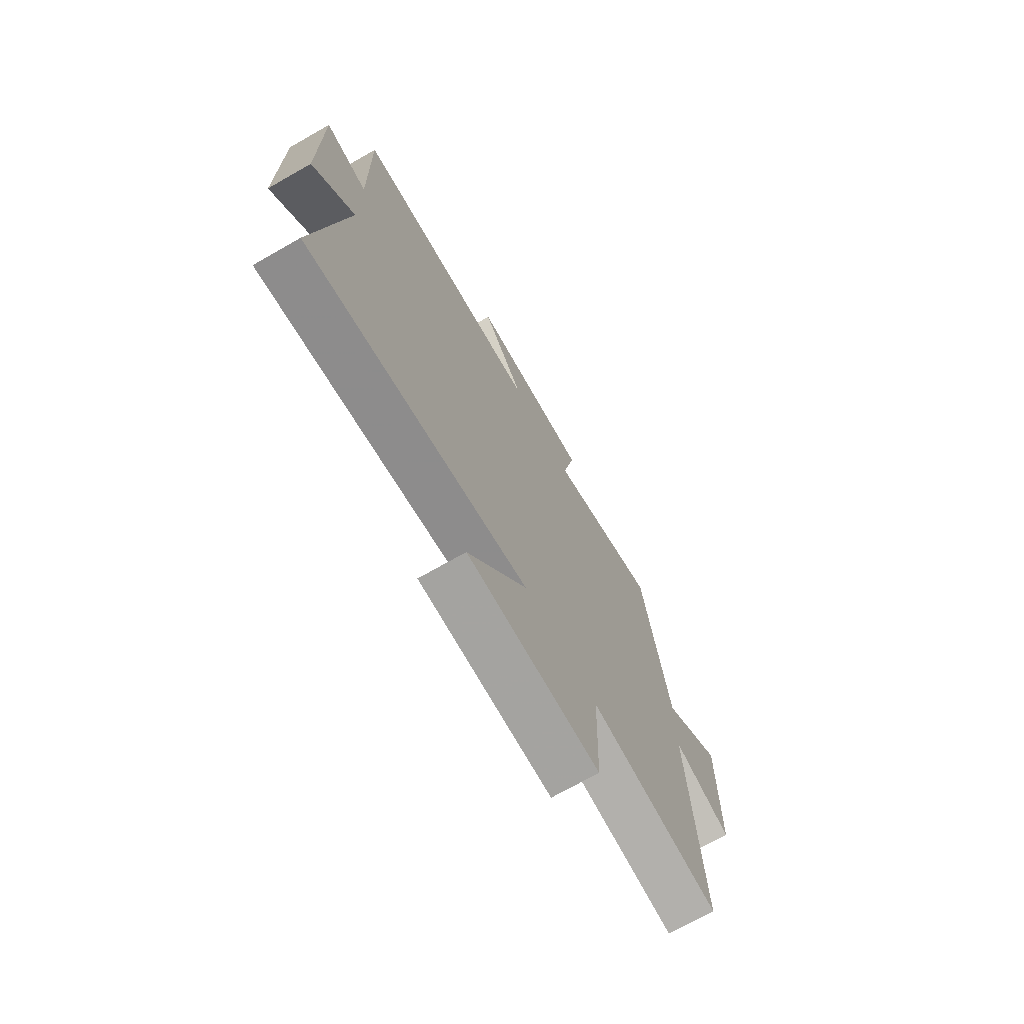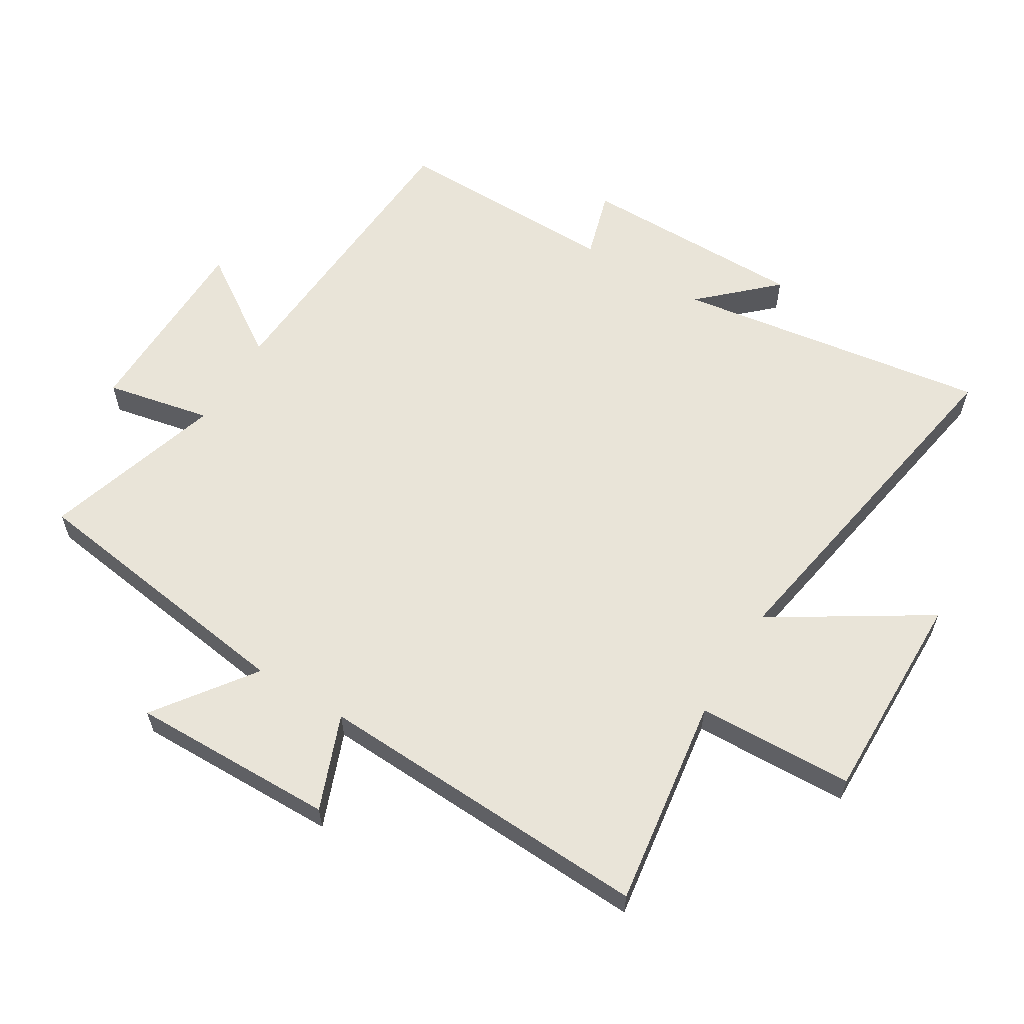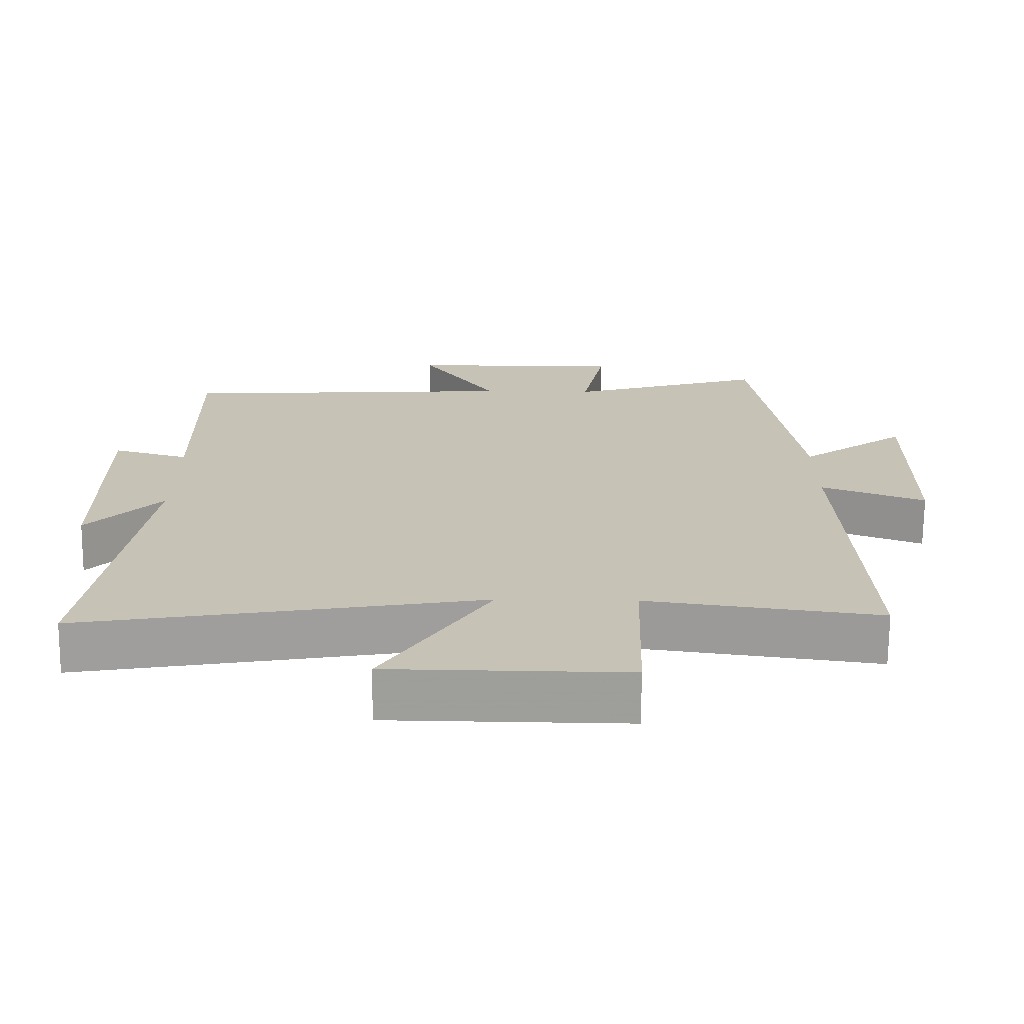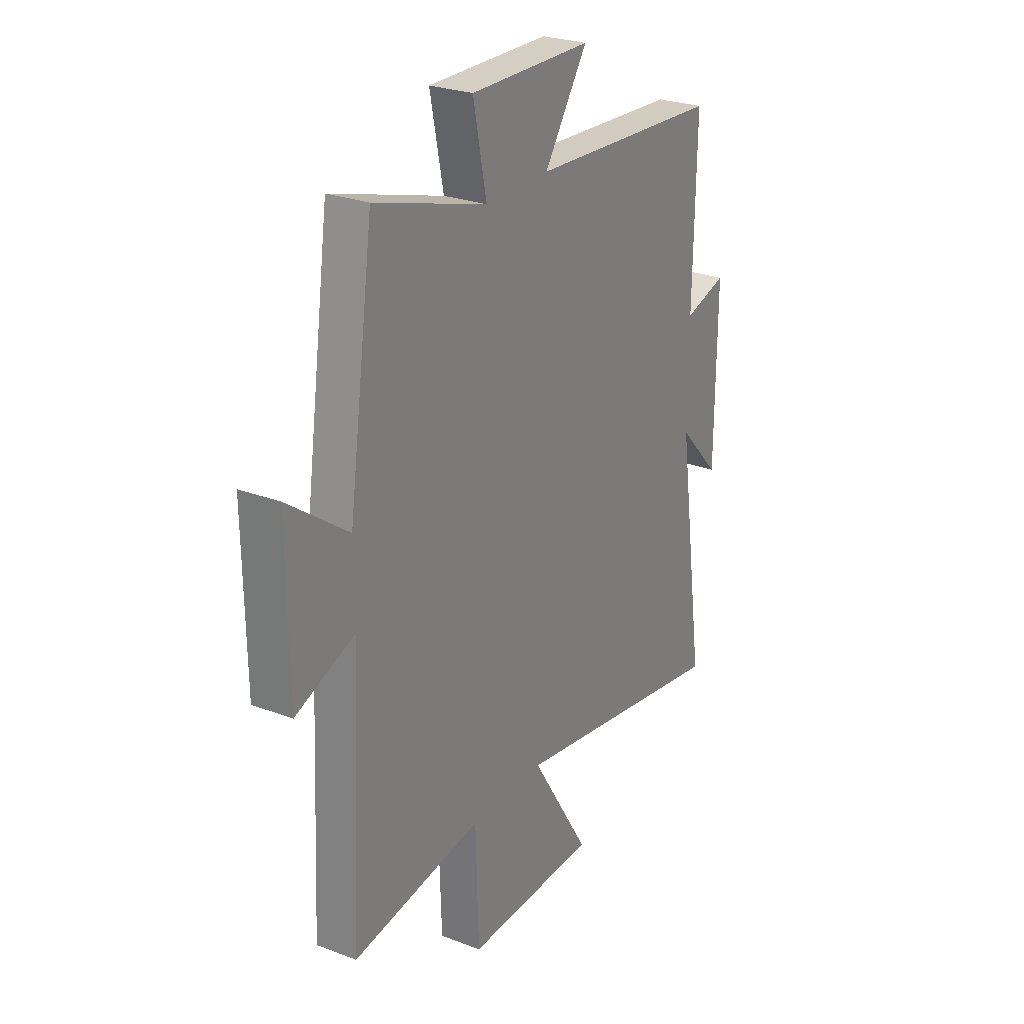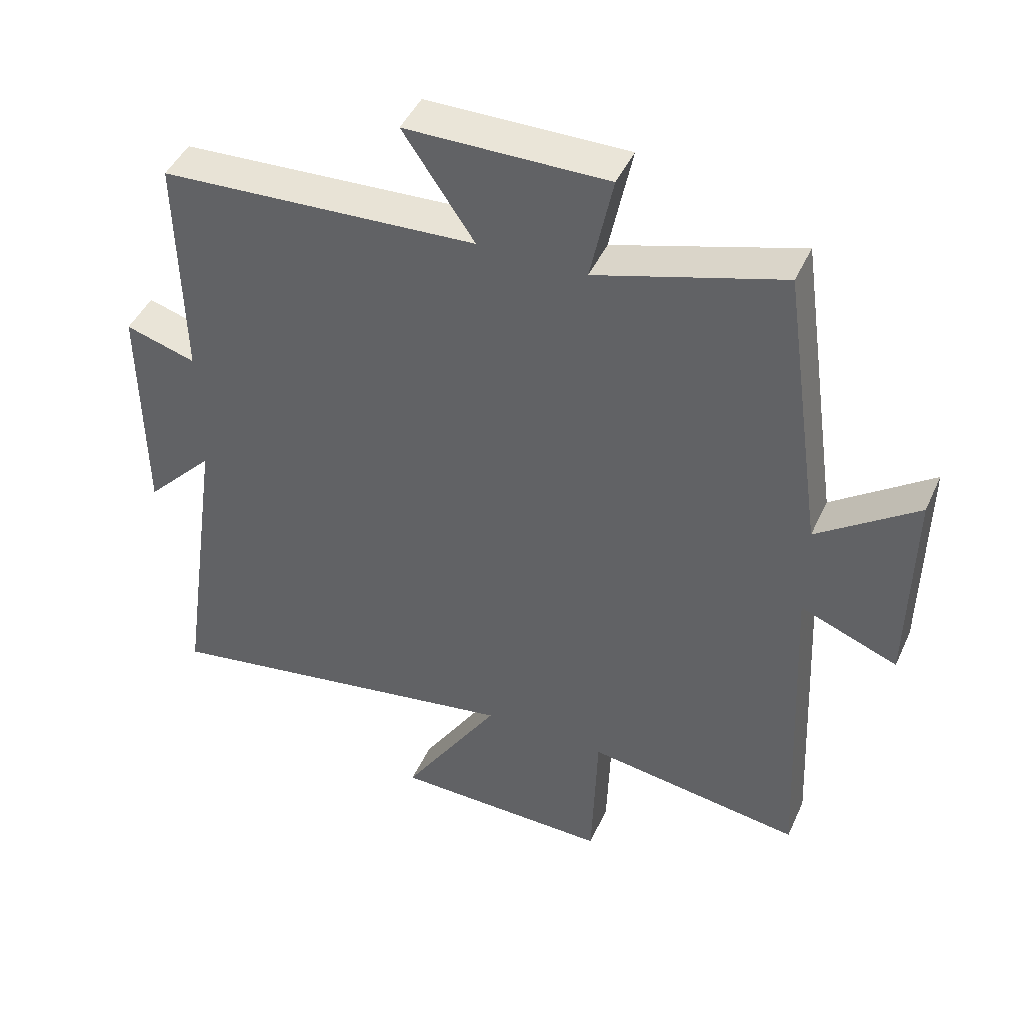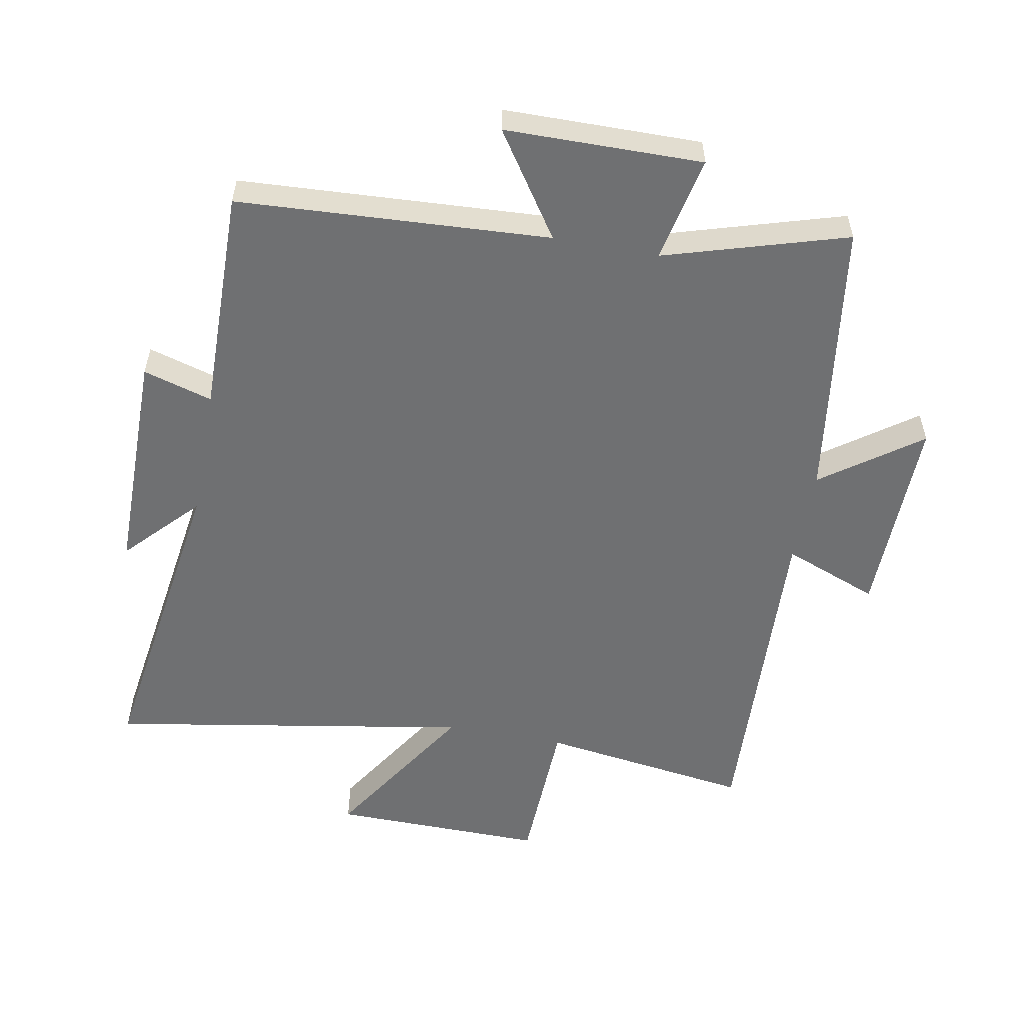
<metadata>
{"format":"obj","ext":"obj","renderer":"f3d","projection":"perspective","resolution":1024,"background":"white","views":[{"elev":-72.5,"azim":-60.4,"up":"+Z"},{"elev":59.8,"azim":121.2,"up":"+Y"},{"elev":-70.8,"azim":-0.5,"up":"+Z"},{"elev":26.4,"azim":120.8,"up":"+Z"},{"elev":45.4,"azim":23.6,"up":"+Z"},{"elev":-54.9,"azim":-10.7,"up":"+Y"}]}
</metadata>
<code>
v -0.572 0.07 -0.599
v -0.5 0.07 -0.102
v -0.607 0.07 -0.216
v -0.609 0.07 0.144
v -0.5 0.07 0.112
v -0.506 0.07 0.471
v -0.016 0.07 0.5
v -0.126 0.07 0.663
v 0.184 0.07 0.667
v 0.15 0.07 0.5
v 0.436 0.07 0.587
v 0.5 0.07 0.141
v 0.654 0.07 0.253
v 0.65 0.07 -0.071
v 0.5 0.07 -0.013
v 0.526 0.07 -0.547
v 0.193 0.07 -0.5
v 0.185 0.07 -0.747
v -0.153 0.07 -0.743
v -0.001 0.07 -0.5
v -0.572 0 -0.599
v -0.5 0 -0.102
v -0.607 0 -0.216
v -0.609 0 0.144
v -0.5 0 0.112
v -0.506 0 0.471
v -0.016 0 0.5
v -0.126 0 0.663
v 0.184 0 0.667
v 0.15 0 0.5
v 0.436 0 0.587
v 0.5 0 0.141
v 0.654 0 0.253
v 0.65 0 -0.071
v 0.5 0 -0.013
v 0.526 0 -0.547
v 0.193 0 -0.5
v 0.185 0 -0.747
v -0.153 0 -0.743
v -0.001 0 -0.5
f 17 18 19 20
f 15 16 17
f 15 17 20
f 12 13 14 15
f 10 11 12 15
f 10 15 20 1
f 7 8 9 10
f 5 6 7 10
f 2 3 4 5
f 2 5 10
f 1 2 10
f 40 39 38 37
f 37 36 35
f 40 37 35
f 35 34 33 32
f 35 32 31 30
f 21 40 35 30
f 30 29 28 27
f 30 27 26 25
f 25 24 23 22
f 30 25 22
f 30 22 21
f 1 21 22 2
f 2 22 23 3
f 3 23 24 4
f 4 24 25 5
f 5 25 26 6
f 6 26 27 7
f 7 27 28 8
f 8 28 29 9
f 9 29 30 10
f 10 30 31 11
f 11 31 32 12
f 12 32 33 13
f 13 33 34 14
f 14 34 35 15
f 15 35 36 16
f 16 36 37 17
f 17 37 38 18
f 18 38 39 19
f 19 39 40 20
f 20 40 21 1

</code>
